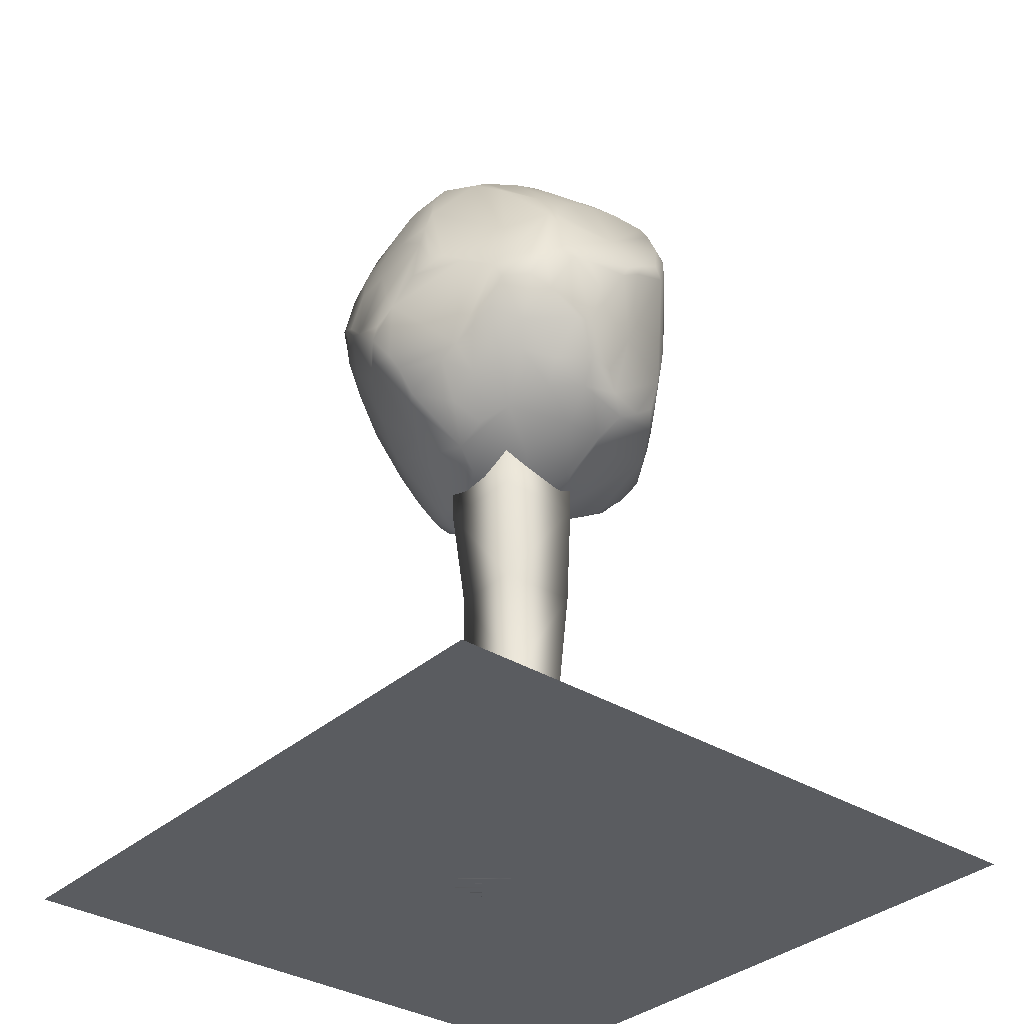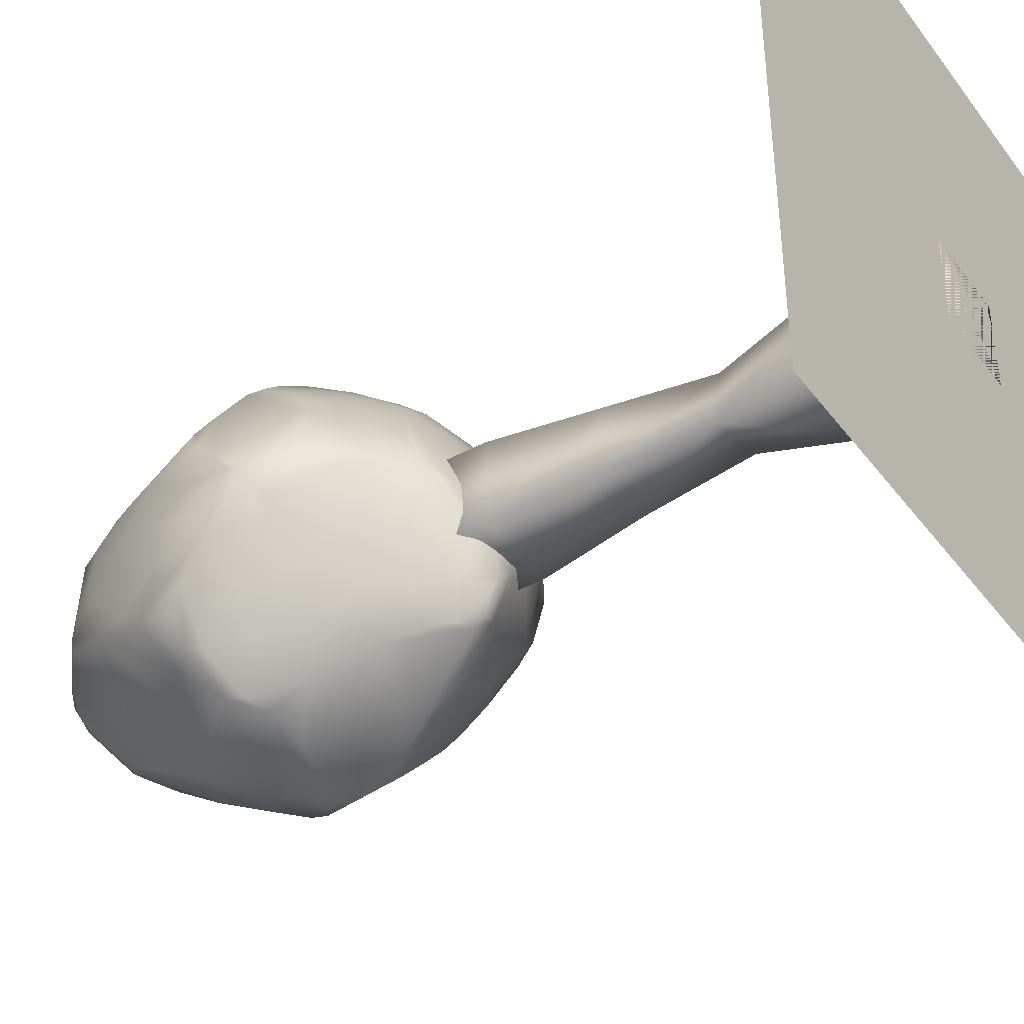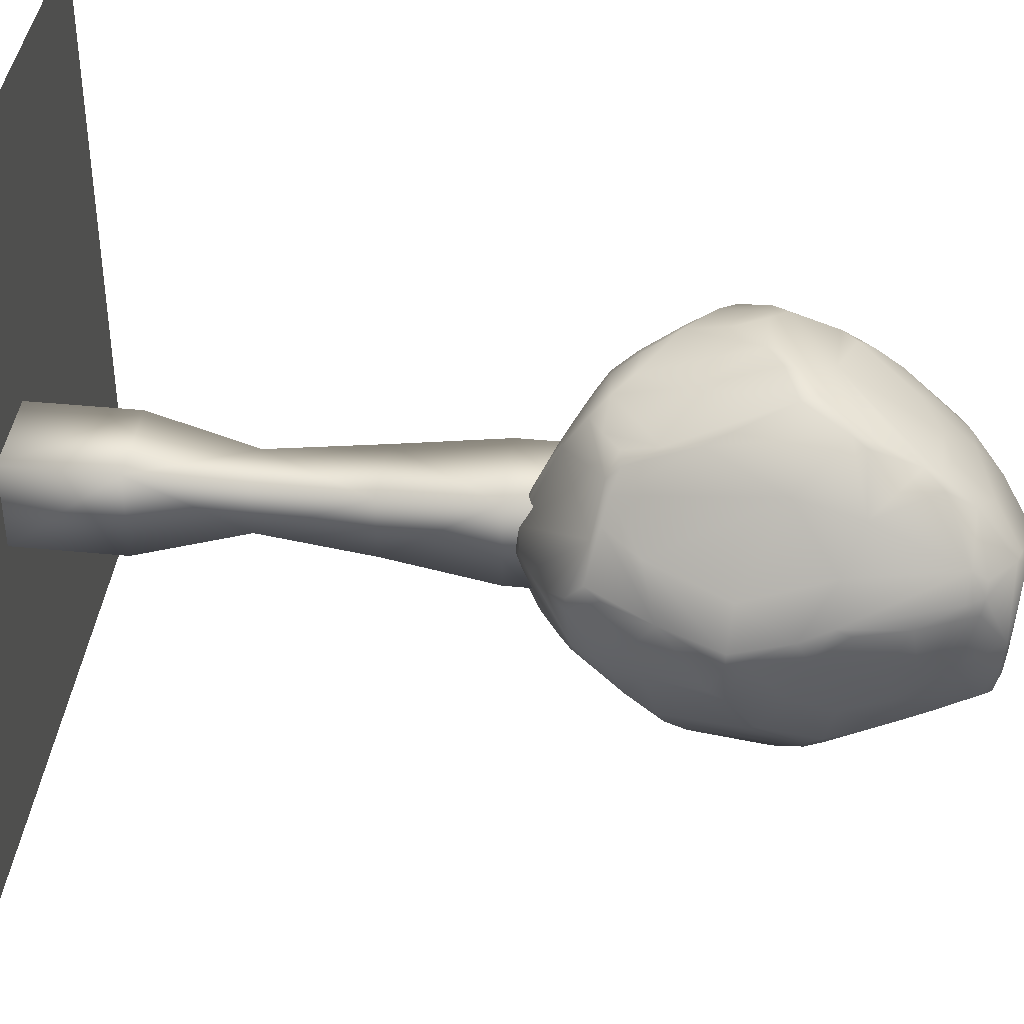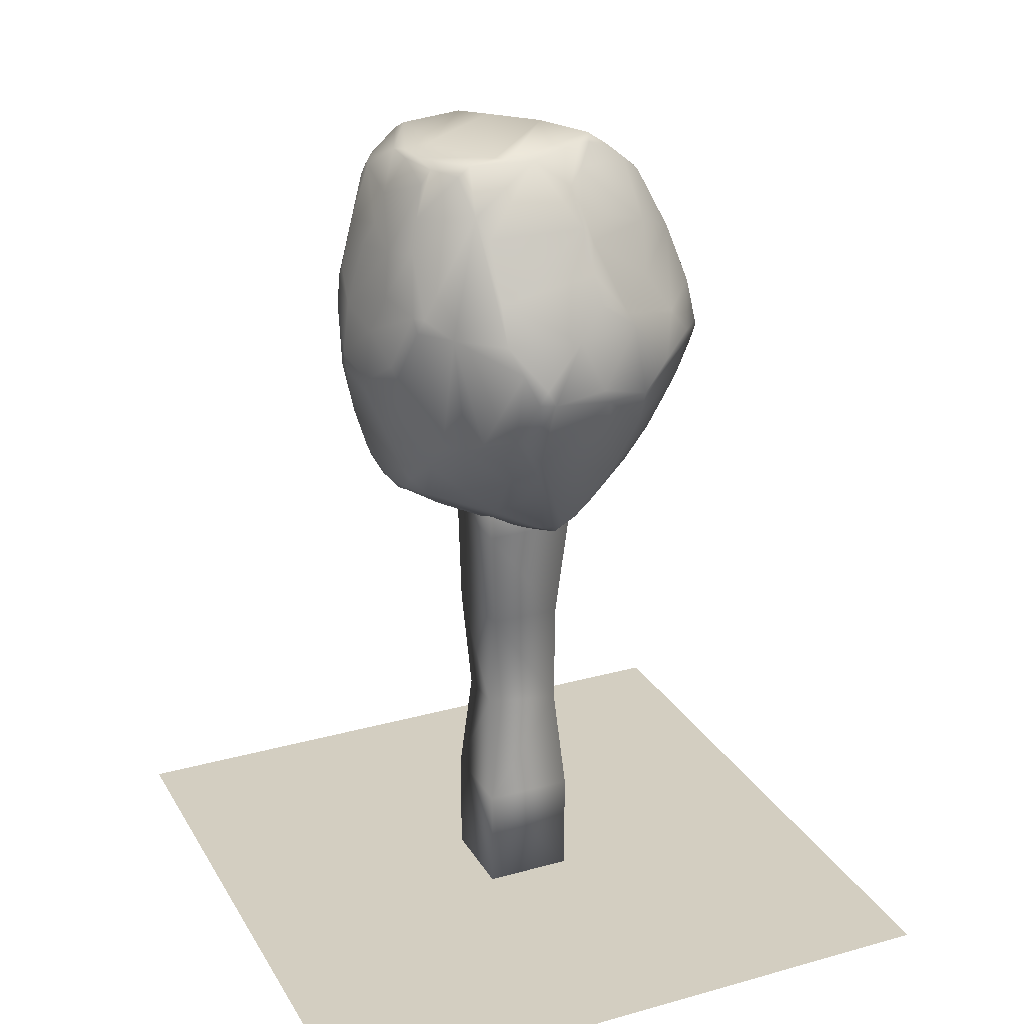
<metadata>
{"format":"obj","ext":"obj","renderer":"f3d","projection":"perspective","resolution":1024,"background":"white","views":[{"elev":-33.9,"azim":-40.0,"up":"+Y"},{"elev":-41.2,"azim":-56.5,"up":"+Z"},{"elev":39.9,"azim":96.9,"up":"+Z"},{"elev":25.3,"azim":155.9,"up":"+Y"}]}
</metadata>
<code>
v  1.38 8.341 1.486
v  0.87 8.817 1.737
v  0.9166 8.296 1.942
v  -0.8262 6.766 -1.75
v  -0.6173 6.05 -1.473
v  -1.153 6.418 -1.253
v  -1.601 5.91 -0
v  -1.964 6.549 -0.3213
v  -1.249 5.756 -0.382
v  0.9338 6.814 1.843
v  1.146 6.001 1.356
v  1.251 7.643 1.579
v  1.018 9.617 -0.8407
v  1.453 9.157 -0.6836
v  0.9344 9.231 -1.138
v  1.389 6.539 -1.107
v  1.403 6.22 -0.8604
v  1.184 6.594 -1.394
v  -0.9205 8.159 1.817
v  -1.075 8.945 1.099
v  -1.333 7.929 1.463
v  -1.758 8.109 -1.067
v  -1.569 7.653 -1.454
v  -1.804 7.656 -1.204
v  -1.095 9.258 0.7958
v  -0.8737 8.614 1.552
v  -0.7055 9.01 1.283
v  0.1836 9.757 -1.018
v  -0.1621 9.49 -1.25
v  -0.451 9.845 -0.8489
v  -0.1706 5.075 -0.525
v  0.4507 5.053 -0
v  0.2914 5.075 0.375
v  1.014 5.858 -0.8932
v  0.6705 6.093 -1.405
v  0.9032 6.449 1.773
v  0.8635 6.064 1.673
v  0.9895 6.095 1.589
v  -1.259 7.326 1.873
v  -1.262 6.977 1.864
v  -1.12 7.321 1.991
v  0.4443 5.088 0.3228
v  0.2751 5.278 0.8466
v  -1.51 6.963 1.623
v  -1.172 6.488 1.608
v  2.029 7.169 0.1576
v  1.847 6.512 0.4423
v  1.944 7.019 -0.2266
v  1.571 9.276 -0
v  1.692 8.937 -0
v  1.686 8.716 -0.3903
v  0.4388 7.318 -2.196
v  0.4455 6.483 -1.855
v  -0.314 7.184 -2.03
v  0.832 9.007 -1.296
v  -0.1914 9.077 -1.517
v  -1.861 8.287 0.0725
v  -1.602 8.944 0.0702
v  -1.587 8.93 -0.3512
v  -0.6536 9.889 -0.6507
v  -0.8845 9.691 -0.1557
v  -0.3326 9.918 -0.0802
v  1.079 9.744 0.8909
v  1.462 9.473 0.7502
v  1.38 9.728 0.1524
v  0.4519 9.768 -0.9359
v  -2.119 7.012 0.2605
v  -2.02 6.407 0.0895
v  -1.615 6.311 0.9008
v  -1.934 7.961 0.5361
v  -1.841 8.278 0.5126
v  -0.8051 7.175 -1.934
v  -0.6887 7.975 -1.87
v  -0.238 7.338 -2.047
v  -1.121 7.491 -1.828
v  -1.344 7.933 -1.476
v  -0.6 8.136 -1.847
v  -0.091 7.979 2.08
v  0.263 7.661 2.261
v  0.8168 8.443 1.929
v  -0.4294 6.986 2.211
v  -0.0823 7.326 2.26
v  -0.6192 7.317 2.199
v  0.0907 5.265 -1.065
v  1.288 5.683 -0.4435
v  0.3324 5.066 -0.2415
v  1.58 6.059 -0.3496
v  1.7 6.398 -0.3423
v  -0.8225 8.327 1.79
v  -0.3834 8.764 1.616
v  1.024 9.838 0.7438
v  -0.4854 6.515 2.094
v  -0.0153 6.12 1.882
v  -0.1352 5.593 1.281
v  0.2788 5.548 1.364
v  -0.2485 5.876 1.689
v  -0.3551 9.623 -1.093
v  -1.184 8.901 -1.019
v  -1.11 9.55 -0.633
v  -1.44 9.248 -0.2236
v  -0.6153 5.845 1.448
v  -1.039 6.188 1.455
v  -0.8724 5.677 0.997
v  -1.639 6.172 0.6652
v  -1.913 6.238 0.1425
v  -1.691 5.96 0.14
v  -1.399 6.237 -0.8518
v  -1.499 7.491 -1.499
v  -1.647 7.01 -1.102
v  -1.933 7.491 -0.9847
v  1.373 6.666 -1.191
v  1.332 7.957 -1.432
v  1.788 8.663 0.1332
v  1.955 7.933 0.2404
v  1.903 8.286 0.5466
v  0.9662 9.03 1.558
v  1.402 9.322 1.019
v  0.9072 5.236 0.1596
v  1.464 5.704 -0.2274
v  1.27 5.443 0.2379
v  1.343 5.852 0.9756
v  0.3127 5.473 1.214
v  0.8683 7.952 -1.861
v  0.52 7.491 -2.166
v  0.0686 7.961 -2.056
v  1.046 6.713 -1.577
v  0.7471 7.655 -2.023
v  -2.036 7.167 -0.671
v  -1.796 6.538 -0.5865
v  -2.15 6.843 -0
v  -2.097 7.332 0.0833
v  1.772 7.21 0.7226
v  1.506 6.334 0.9317
v  1.68 8.144 1.032
v  0.0983 5.065 -0.5666
v  -0.4318 5.315 -0.8944
v  -1.001 5.975 -1.066
v  -0.2593 5.432 -1.252
v  -0.8723 7.491 2.106
v  0.7761 6.818 -1.88
v  0.4886 6.333 -1.736
v  -0.8975 9.723 -0.6521
v  -0.6048 9.82 -0.7882
v  -1.58 7.142 1.573
v  -1.796 7.323 1.201
v  -1.946 7.8 -0.6231
v  -1.843 8.278 -0.3625
v  -1.716 8.401 -0.8635
v  -2.107 7.015 -0.4356
v  0.8768 9.726 -0.8431
v  0.1275 9.926 0.3923
v  0.9807 9.809 -0
v  0.5517 9.774 -0.8028
v  0.3673 9.919 0.6793
v  0.5186 9.521 1.149
v  0.9031 9.793 0.8683
v  0.8951 9.337 1.34
v  1.824 7.491 -0.7555
v  1.643 8.13 -1.01
v  1.898 7.779 -0.3078
v  -0.2178 9.894 0.1582
v  -0.8661 9.377 0.788
v  -0.2668 9.638 0.8211
v  -0.3663 5.385 0.7228
v  0.026 5.111 0.3345
v  -0.7049 5.238 0.1293
v  -0.4016 5.129 -0.39
v  0.6106 5.518 -0.9205
v  -1.039 7.333 -1.846
v  -1.338 7.023 -1.439
v  -0.6868 6.104 1.66
v  -0.6547 6.526 2.015
v  -0.3176 6.164 1.92
v  2.021 7.171 0.3158
v  1.989 7.792 0.489
v  1.917 8.13 0.6336
v  -0.2061 8.618 -1.776
v  0.85 8.369 -1.648
v  -1.037 8.383 -1.431
v  -0.2918 8.932 -1.576
v  -0.8371 5.289 0.1307
v  -1.056 5.638 -0.5011
v  -0.102 5.067 -0.7644
v  -0.1443 5.127 -0.8979
v  0.5257 7.833 2.207
v  0.2377 6.658 1.973
v  0.1711 5.917 1.77
v  1.774 8.232 -0.5095
v  1.558 8.131 -1.132
v  1.551 8.808 -0.7802
v  1.508 5.65 0.2342
v  1.032 5.949 1.454
v  -0.7369 9.643 0.2246
v  -1.219 9.203 0.7218
v  -1.717 8.595 0.489
v  -1.016 5.4 0.2645
v  -1.346 5.784 0.527
v  -0.1062 5.352 -1.247
v  0.8485 8.15 2.023
v  0.6192 7.665 2.199
v  1.277 9.732 -0.2979
v  1.239 9.666 -0.5882
v  1.349 9.502 -0.5781
v  1.566 9.286 0.7365
v  1.37 9.483 0.8912
v  -1.987 7.491 0.8231
v  -1.906 7.491 0.9712
v  -2.061 7.334 0.5876
v  -1.227 6.168 1.24
v  -1.354 6.021 0.896
v  -1.501 6.625 1.385
v  -1.567 6.464 1.139
v  0.5016 9.094 1.544
v  0.8412 8.985 1.645
v  0.0892 9.011 1.542
v  1.585 5.818 0.6181
v  1.301 5.941 1.121
v  -0.7916 7.317 2.143
v  -1.026 6.831 1.97
v  0.5991 7.319 -2.122
v  0.5872 6.967 -2.077
v  0.3657 5.726 1.639
v  -1.011 5.562 0.6427
v  -1.427 9.234 0.3722
v  -1.595 8.937 0.353
v  1.961 7.18 -0.3064
v  2.026 7.333 0.2378
v  1.533 9.436 0.6003
v  1.76 8.837 0.5561
v  -2.145 6.681 -0.0908
v  0.2988 6.016 -1.615
v  -1.341 9.375 -0.4619
v  -1.323 9.349 -0.6156
v  -1.598 8.719 -0.8282
v  -1.995 7.808 -0.1549
v  0.6224 5.883 1.664
v  1.358 9.693 -0.1499
v  1.307 9.754 -0
v  -0.8841 8.003 1.927
v  -0.2879 9.35 1.118
v  -0.6953 9.335 0.976
v  1.625 7.966 -1.087
v  1.778 7.345 -0.8152
v  1.399 5.526 0.1582
v  -0.7789 8.167 1.886
v  1.667 5.981 0.5216
v  1.497 5.91 -0.4325
v  -0.0673 5.233 -1.131
v  -2.016 7.33 -0.7489
v  0.1771 7.491 2.251
v  0 7.491 2.27
v  -0.2302 9.233 -1.426
v  1.513 5.645 0.3944
v  -0.4328 5.664 -1.332
v  0.6804 5.119 0.162
v  -0.2344 8.313 -1.946
v  -0.5589 0 -0.4444
v  0.4676 0 -0.4444
v  0.4676 0 0.5822
v  -0.5589 0 0.5822
v  0.4676 6.159 0.5822
v  0.4676 6.159 -0.4444
v  -0.5589 6.159 -0.4444
v  -0.5589 6.159 0.5822
v  0.4676 1.232 0.5822
v  -0.5589 1.232 0.5822
v  0.3535 2.464 0.468
v  -0.283 2.464 0.4261
v  0.4578 3.696 0.5165
v  -0.451 3.696 0.4742
v  0.4676 4.928 0.5822
v  -0.5589 4.928 0.5822
v  0.4676 1.232 -0.4444
v  0.3535 2.464 -0.1196
v  0.3597 3.696 -0.2942
v  0.4676 4.928 -0.4444
v  -0.5589 1.232 -0.4444
v  -0.4448 2.464 -0.3303
v  -0.451 3.696 -0.3365
v  -0.5589 4.928 -0.4444
v  -3.791 0 3.823
v  3.709 0 3.823
v  3.709 0 -3.677
v  -3.791 0 -3.677
o tree3
g tree3
f 1 2 3
f 4 5 6
f 7 8 9
f 10 11 12
f 13 14 15
f 16 17 18
f 19 20 21
f 22 23 24
f 25 26 27
f 28 29 30
f 31 32 33
f 34 35 18
f 36 37 38
f 39 40 41
f 42 43 33
f 44 45 40
f 46 47 48
f 49 50 51
f 52 53 54
f 28 55 56
f 57 58 59
f 60 61 62
f 63 64 65
f 62 66 60
f 67 68 69
f 70 71 57
f 72 73 74
f 75 76 77
f 78 79 80
f 81 82 83
f 84 85 86
f 87 88 47
f 89 90 27
f 91 63 65
f 92 93 82
f 94 95 96
f 97 98 99
f 100 59 58
f 101 102 103
f 104 105 106
f 9 8 107
f 108 109 110
f 111 18 112
f 113 114 51
f 114 113 115
f 116 1 117
f 118 119 120
f 42 121 122
f 123 124 125
f 112 126 127
f 128 109 129
f 130 67 131
f 132 12 133
f 134 117 1
f 135 84 86
f 136 137 138
f 139 79 78
f 41 19 39
f 140 18 141
f 127 126 140
f 60 142 61
f 143 97 99
f 21 144 19
f 67 69 145
f 146 147 148
f 130 131 149
f 150 13 15
f 151 152 153
f 154 155 156
f 157 116 117
f 158 159 160
f 88 17 16
f 161 162 163
f 154 163 155
f 164 43 94
f 165 166 167
f 84 168 85
f 5 54 53
f 169 4 170
f 75 73 72
f 45 171 172
f 92 173 93
f 132 133 174
f 175 114 176
f 177 56 178
f 179 180 77
f 181 182 167
f 183 136 184
f 80 79 185
f 186 187 36
f 159 188 160
f 189 15 190
f 87 47 191
f 121 192 122
f 178 123 125
f 123 15 112
f 161 193 162
f 194 195 21
f 196 197 106
f 196 7 182
f 136 138 184
f 5 53 198
f 199 10 12
f 200 186 36
f 201 202 150
f 49 51 203
f 117 176 204
f 63 205 64
f 206 71 70
f 207 208 145
f 103 209 210
f 211 212 209
f 155 213 157
f 78 214 215
f 168 34 85
f 119 87 191
f 174 133 47
f 121 216 217
f 92 218 219
f 219 45 172
f 220 221 52
f 221 53 52
f 122 192 222
f 43 95 94
f 109 107 129
f 137 6 5
f 223 197 196
f 164 103 166
f 224 100 225
f 224 195 194
f 161 163 154
f 151 153 62
f 160 226 158
f 160 227 226
f 76 23 22
f 147 59 148
f 49 228 50
f 204 176 229
f 200 10 199
f 185 79 200
f 105 8 7
f 68 67 230
f 84 231 168
f 18 35 141
f 61 142 232
f 233 234 232
f 110 109 128
f 149 235 146
f 234 76 22
f 98 234 233
f 39 44 40
f 144 212 44
f 117 134 176
f 175 176 134
f 235 147 146
f 70 57 235
f 187 236 36
f 222 192 236
f 154 91 152
f 154 156 91
f 201 237 202
f 91 65 238
f 219 218 41
f 139 239 41
f 240 27 90
f 162 241 163
f 68 230 8
f 128 129 230
f 123 127 124
f 127 123 112
f 111 242 243
f 243 88 16
f 118 120 121
f 119 191 244
f 203 51 14
f 159 190 188
f 41 239 19
f 245 90 89
f 216 47 217
f 191 47 246
f 32 42 33
f 86 85 118
f 172 171 173
f 94 96 101
f 61 232 224
f 193 224 25
f 207 21 195
f 21 207 144
f 222 236 187
f 222 187 96
f 189 190 159
f 111 112 242
f 155 215 213
f 240 215 155
f 85 17 247
f 88 87 17
f 84 198 231
f 138 198 248
f 23 108 110
f 23 76 75
f 212 210 209
f 197 104 106
f 108 170 109
f 109 6 107
f 4 54 5
f 4 169 72
f 74 73 125
f 77 180 177
f 114 227 160
f 188 114 160
f 12 1 199
f 12 134 1
f 174 47 46
f 175 227 114
f 150 15 28
f 153 201 150
f 25 20 26
f 25 224 194
f 149 146 249
f 249 146 22
f 167 182 136
f 182 137 136
f 224 225 195
f 71 225 57
f 234 98 179
f 179 98 180
f 79 250 200
f 82 251 83
f 157 214 116
f 214 78 2
f 97 252 98
f 28 56 29
f 208 206 70
f 67 70 131
f 31 33 167
f 167 136 183
f 124 52 125
f 124 220 52
f 232 234 59
f 59 234 148
f 181 196 182
f 166 103 196
f 66 30 60
f 60 143 142
f 19 26 20
f 245 89 19
f 12 11 133
f 121 217 192
f 63 157 205
f 155 157 156
f 237 203 202
f 202 203 14
f 228 229 50
f 115 113 229
f 253 216 121
f 120 253 121
f 248 84 135
f 248 198 84
f 9 107 137
f 137 107 6
f 249 128 149
f 149 128 230
f 254 5 198
f 254 137 5
f 65 228 49
f 237 49 203
f 33 43 165
f 167 33 165
f 169 170 108
f 108 23 75
f 163 240 155
f 241 240 163
f 94 101 103
f 94 103 164
f 123 178 15
f 15 55 28
f 99 233 232
f 99 98 233
f 145 69 144
f 207 145 144
f 185 200 199
f 80 185 199
f 170 6 109
f 4 6 170
f 127 140 220
f 127 220 124
f 200 36 10
f 10 36 38
f 146 148 22
f 234 22 148
f 214 2 116
f 116 2 1
f 139 78 239
f 245 78 90
f 46 48 226
f 226 88 243
f 220 140 221
f 221 140 53
f 211 209 45
f 102 171 45
f 66 28 30
f 66 150 28
f 219 41 40
f 40 45 219
f 161 154 151
f 151 154 152
f 168 35 34
f 168 231 35
f 242 189 159
f 242 159 158
f 92 82 81
f 92 81 218
f 85 119 118
f 85 247 119
f 83 251 139
f 218 139 41
f 198 53 231
f 140 141 53
f 95 222 96
f 122 222 95
f 23 110 24
f 24 110 22
f 65 64 228
f 228 204 229
f 255 118 121
f 86 118 255
f 31 167 183
f 183 248 135
f 132 134 12
f 175 134 132
f 125 177 178
f 73 256 125
f 57 59 147
f 235 57 147
f 30 29 97
f 29 252 97
f 125 52 74
f 74 52 54
f 212 211 44
f 44 211 45
f 152 91 238
f 152 201 153
f 243 242 158
f 158 226 243
f 217 11 192
f 192 38 37
f 96 187 173
f 96 173 171
f 25 194 20
f 194 21 20
f 165 43 164
f 165 164 166
f 151 62 161
f 161 62 193
f 230 129 8
f 129 107 8
f 208 70 67
f 208 67 145
f 29 56 252
f 56 177 180
f 175 132 174
f 175 174 227
f 51 114 188
f 188 190 51
f 232 59 100
f 232 100 224
f 197 210 104
f 223 210 197
f 217 133 11
f 47 133 217
f 250 186 200
f 82 93 186
f 115 229 176
f 114 115 176
f 78 215 90
f 240 90 215
f 69 104 210
f 69 105 104
f 71 195 225
f 207 195 71
f 142 143 99
f 99 232 142
f 65 49 237
f 238 65 237
f 241 27 240
f 25 27 241
f 251 79 139
f 79 251 250
f 101 171 102
f 101 96 171
f 131 235 149
f 131 70 235
f 156 63 91
f 156 157 63
f 60 30 143
f 30 97 143
f 71 206 207
f 206 208 207
f 144 44 39
f 19 144 39
f 202 14 13
f 150 202 13
f 120 191 253
f 253 191 246
f 138 254 198
f 138 137 254
f 239 78 245
f 239 245 19
f 36 236 37
f 192 37 236
f 103 210 223
f 103 223 196
f 213 215 214
f 213 214 157
f 7 106 105
f 196 106 7
f 68 105 69
f 105 68 8
f 64 204 228
f 64 117 204
f 187 93 173
f 93 187 186
f 43 122 95
f 42 122 43
f 22 110 249
f 110 128 249
f 31 135 86
f 31 183 135
f 57 225 58
f 100 58 225
f 244 191 120
f 119 244 120
f 256 177 125
f 77 177 256
f 76 179 77
f 76 234 179
f 45 209 102
f 103 102 209
f 182 9 137
f 182 7 9
f 166 196 181
f 166 181 167
f 67 130 230
f 230 130 149
f 184 138 248
f 183 184 248
f 112 18 126
f 126 18 140
f 153 150 66
f 153 66 62
f 75 77 73
f 73 77 256
f 252 56 180
f 252 180 98
f 34 18 17
f 34 17 85
f 80 199 3
f 199 1 3
f 169 108 75
f 169 75 72
f 227 174 46
f 227 46 226
f 141 231 53
f 141 35 231
f 42 255 121
f 32 255 42
f 32 86 255
f 31 86 32
f 48 47 88
f 226 48 88
f 178 55 15
f 55 178 56
f 253 246 216
f 216 246 47
f 111 16 18
f 16 111 243
f 250 82 186
f 251 82 250
f 112 15 189
f 112 189 242
f 14 190 15
f 51 190 14
f 81 83 218
f 83 139 218
f 50 229 113
f 50 113 51
f 172 173 92
f 172 92 219
f 54 72 74
f 4 72 54
f 238 237 201
f 238 201 152
f 11 38 192
f 10 38 11
f 89 27 26
f 89 26 19
f 78 80 2
f 3 2 80
f 62 61 193
f 61 224 193
f 162 25 241
f 193 25 162
f 144 69 212
f 69 210 212
f 157 117 205
f 205 117 64
f 119 247 87
f 247 17 87
f 257 258 259 260
f 261 262 263 264
f 259 265 266 260
f 265 267 268 266
f 268 267 269 270
f 270 269 271 272
f 271 261 264 272
f 258 273 265 259
f 265 273 274 267
f 274 275 269 267
f 275 276 271 269
f 276 262 261 271
f 257 277 273 258
f 273 277 278 274
f 278 279 275 274
f 279 280 276 275
f 280 263 262 276
f 260 266 277 257
f 266 268 278 277
f 268 270 279 278
f 270 272 280 279
f 272 264 263 280
f 281 282 283 284

</code>
